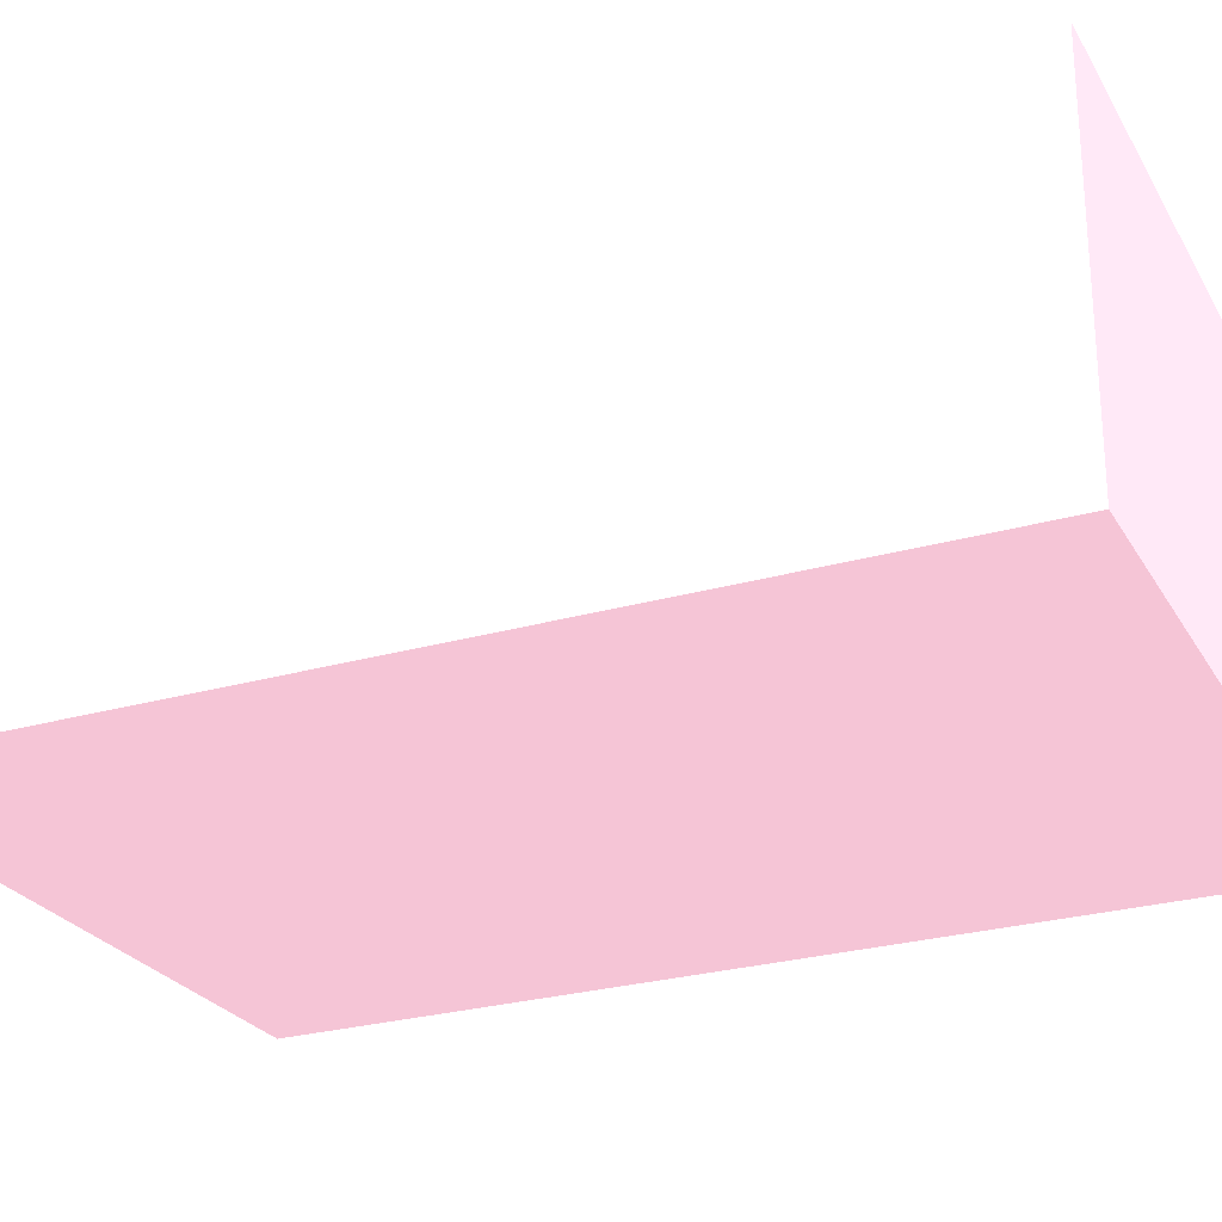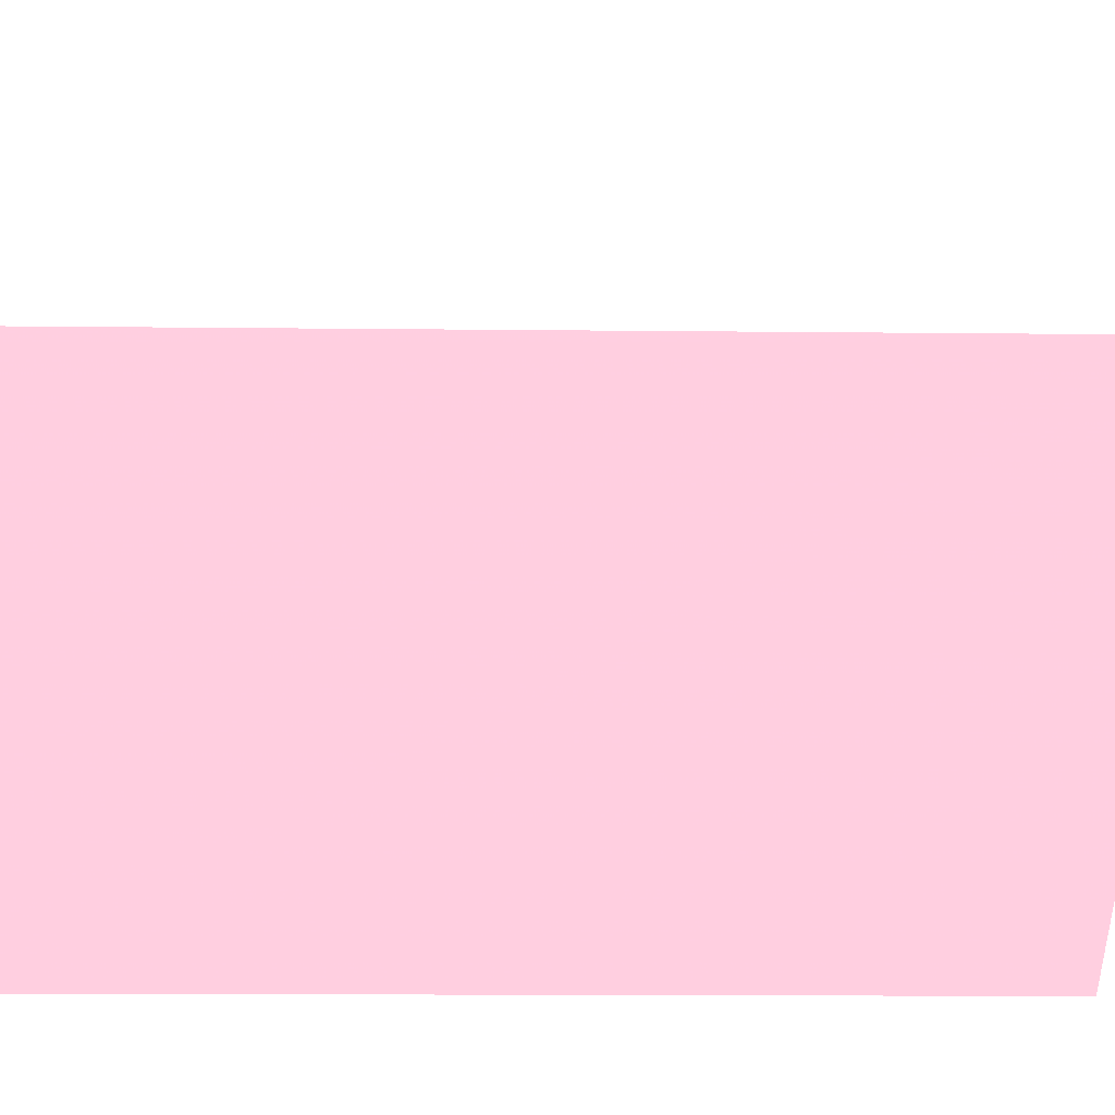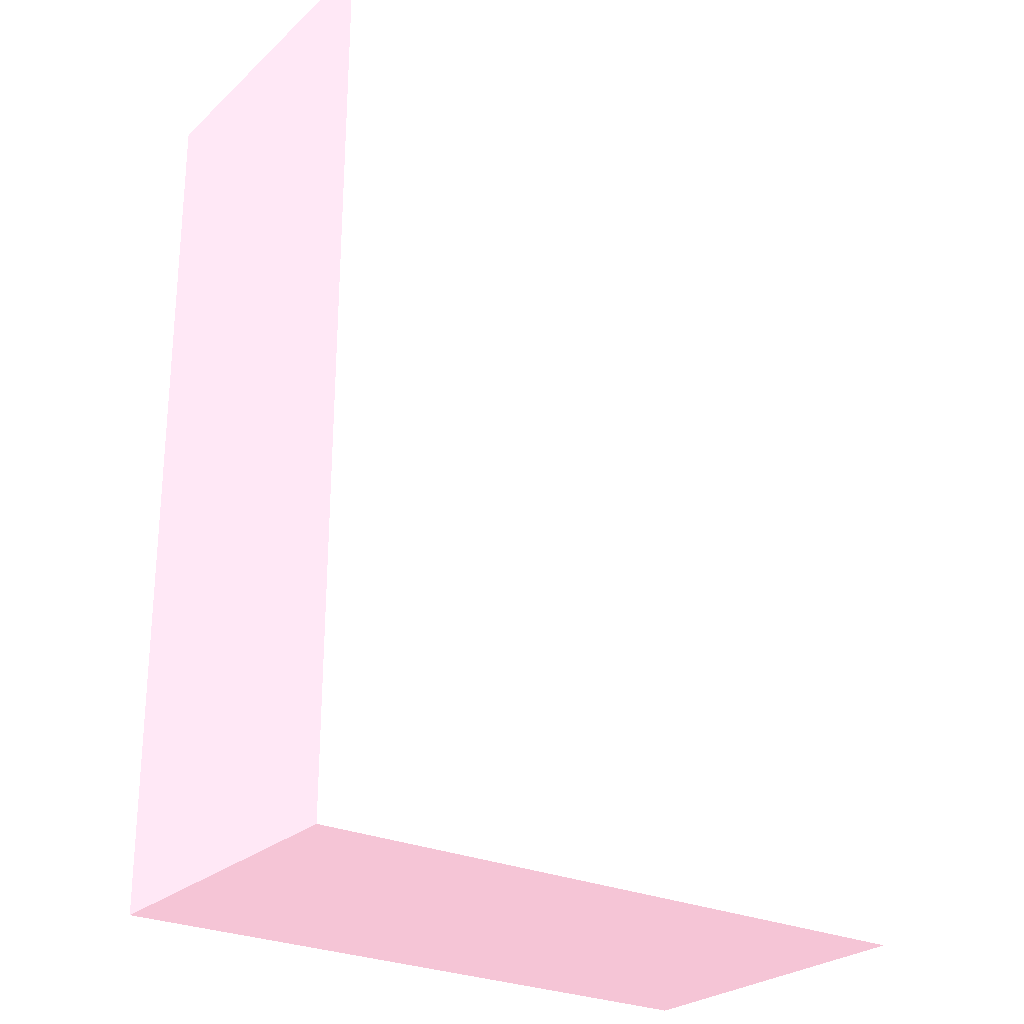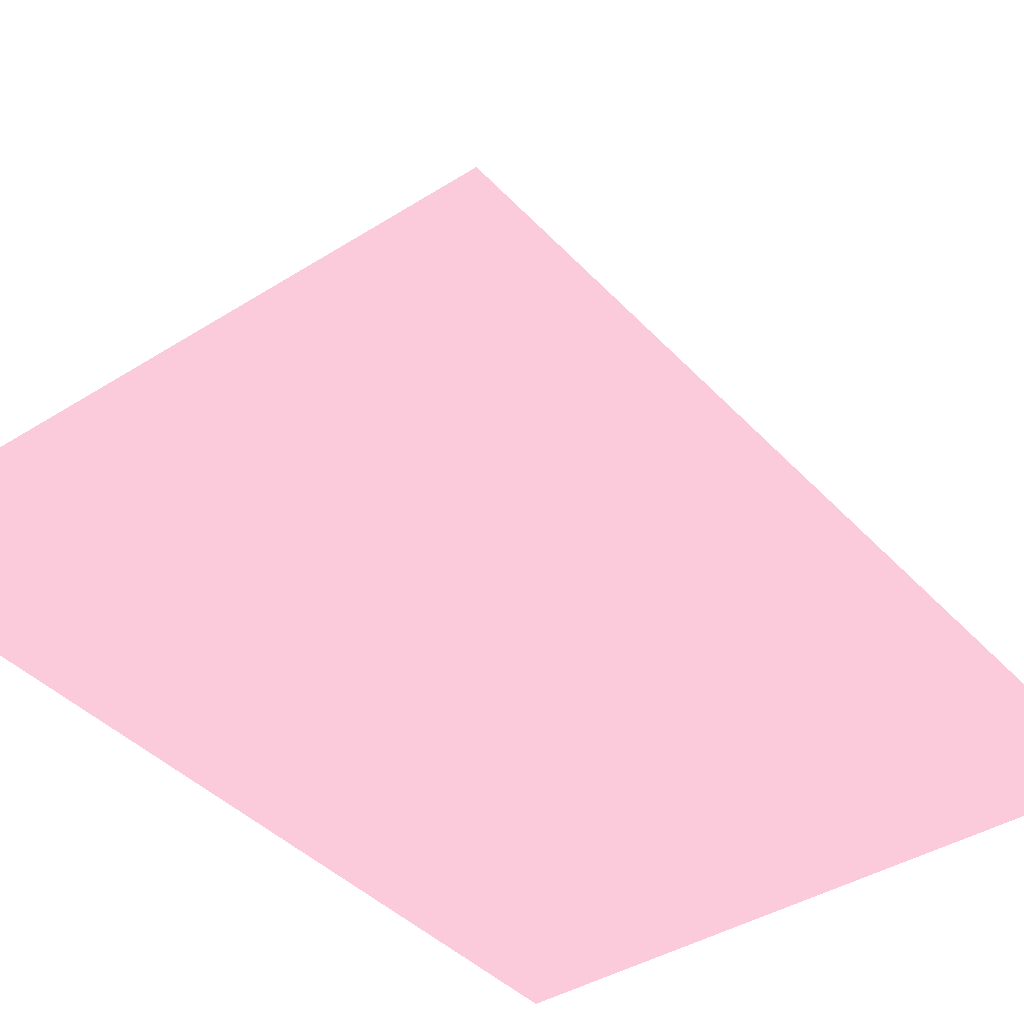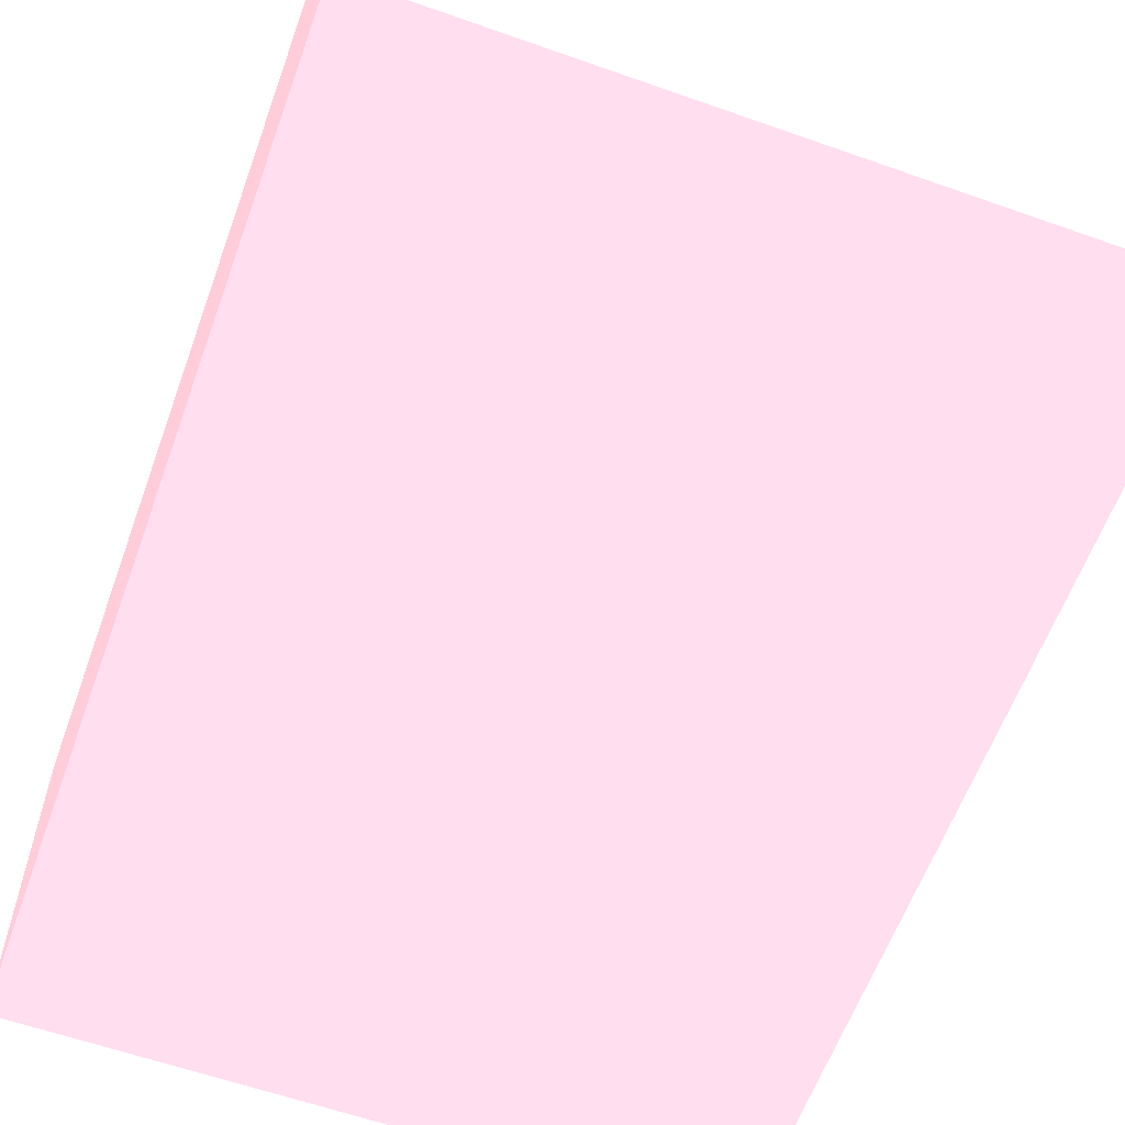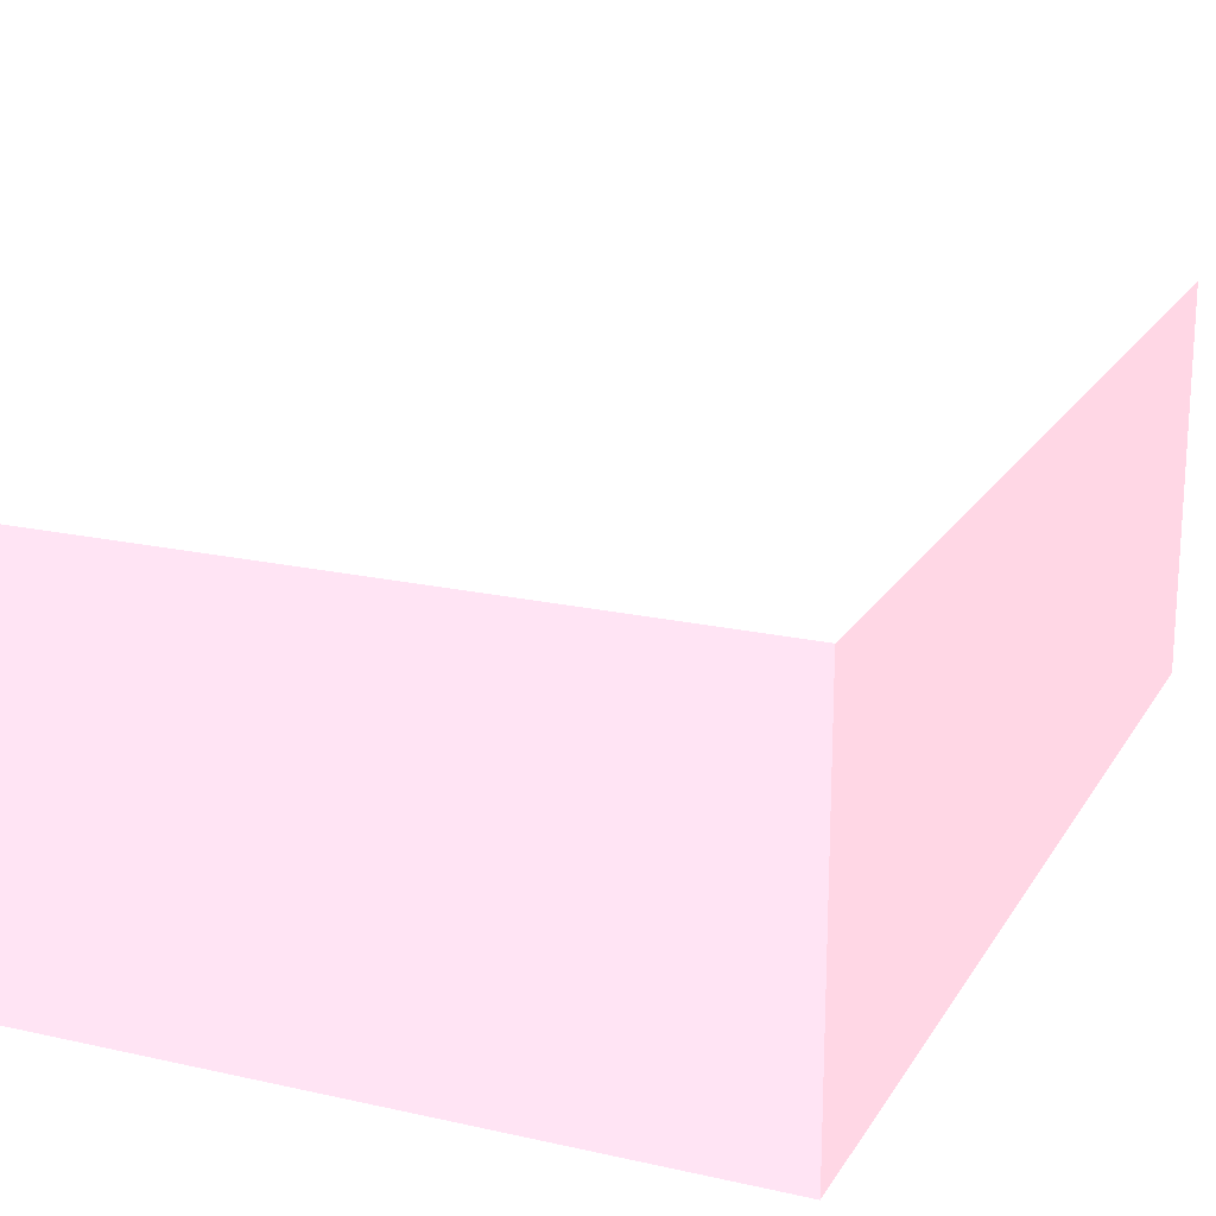
<metadata>
{"format":"obj","ext":"obj","renderer":"f3d","projection":"perspective","resolution":1024,"background":"white","views":[{"elev":-25.3,"azim":-66.3,"up":"+Z"},{"elev":-52.5,"azim":-91.0,"up":"+Z"},{"elev":-26.4,"azim":-35.9,"up":"+Y"},{"elev":-39.7,"azim":38.2,"up":"+Z"},{"elev":-60.2,"azim":-19.9,"up":"+Z"},{"elev":19.8,"azim":-157.2,"up":"+Z"}]}
</metadata>
<code>
v 16.73 43.27 -13.27 0.7216 0.5765 0.6196
v 16.73 0 -13.27 0.7216 0.5765 0.6196
v 16.73 43.27 -30 0.7216 0.5765 0.6196
v -14.42 43.27 -30 0.7216 0.5765 0.6196
v -14.42 0 -13.27 0.7216 0.5765 0.6196
v -14.42 0 -29.42 0.7216 0.5765 0.6196
v -14.42 43.27 -13.27 0.7216 0.5765 0.6196
v 16.73 0 -29.42 0.7216 0.5765 0.6196
f 1 2 3
f 1 3 4
f 5 2 1
f 6 4 3
f 6 5 4
f 6 2 5
f 7 5 1
f 7 1 4
f 7 4 5
f 8 6 3
f 8 3 2
f 8 2 6

</code>
